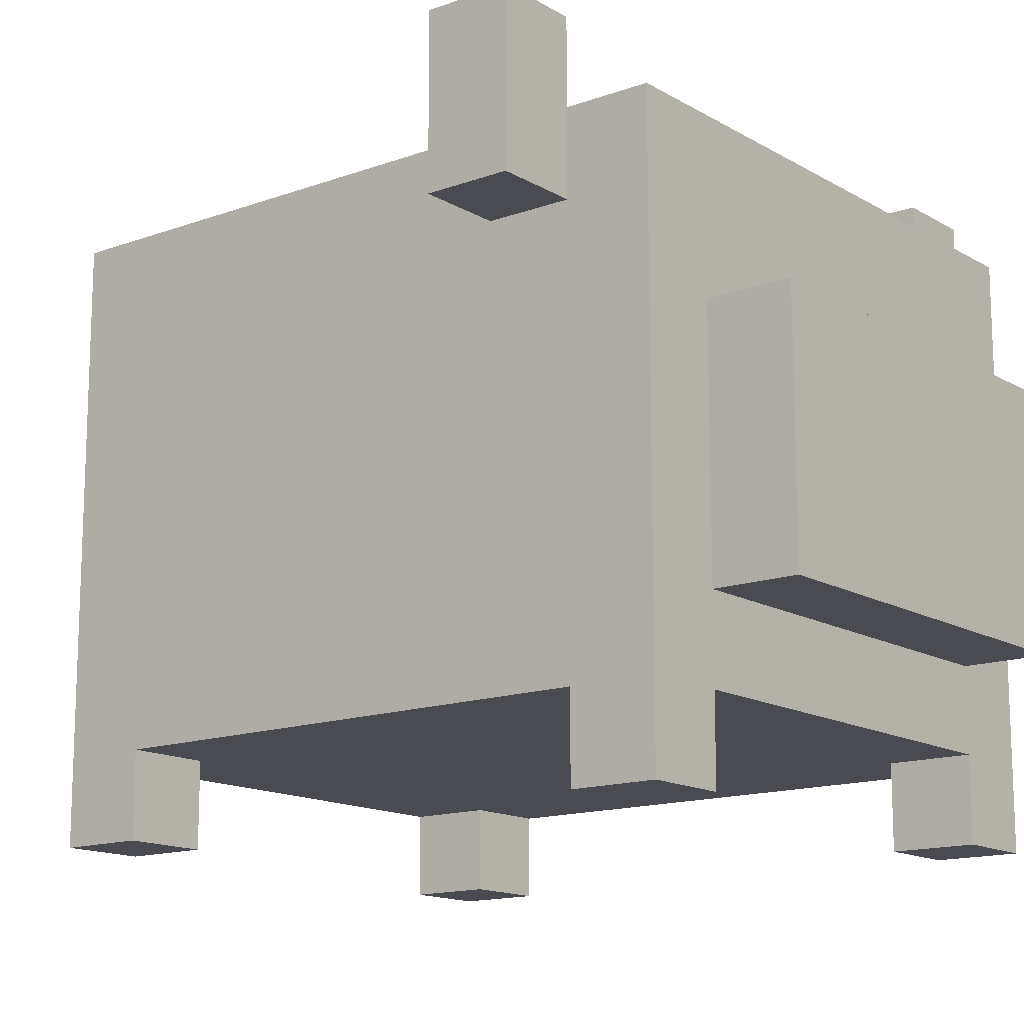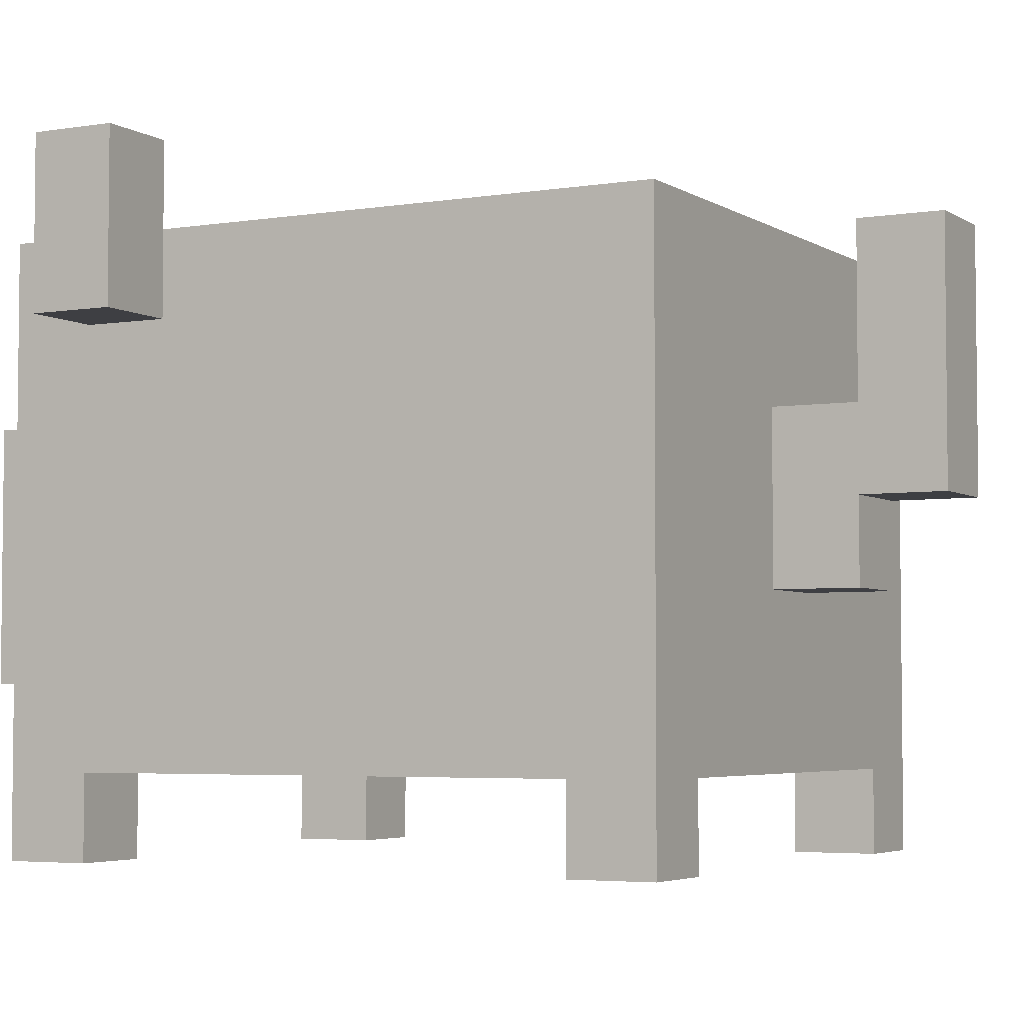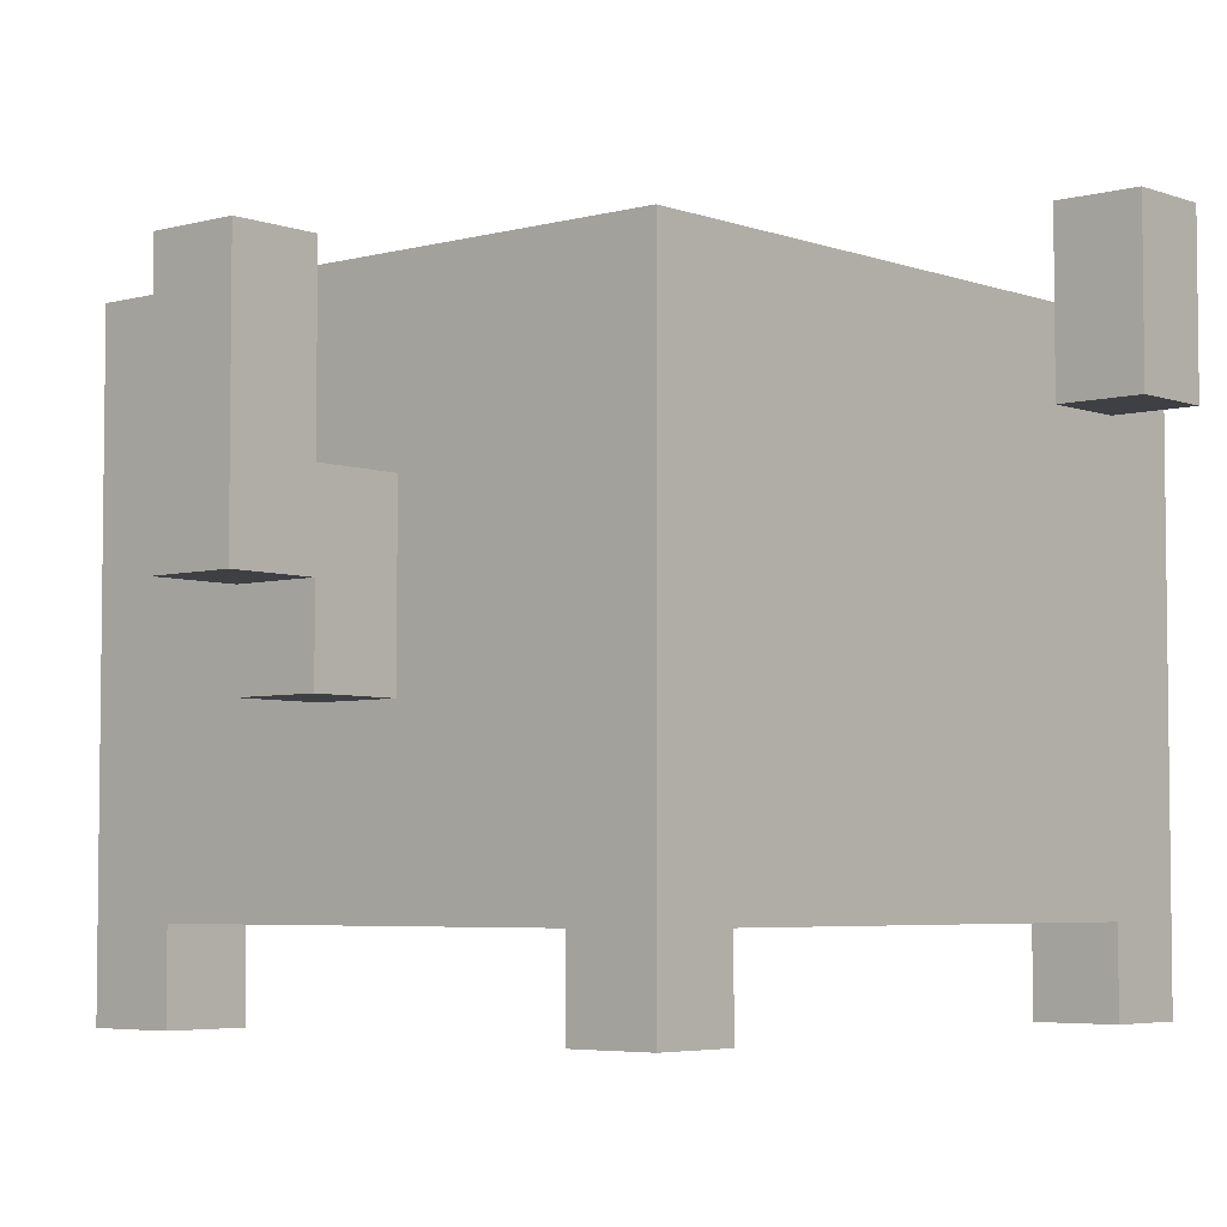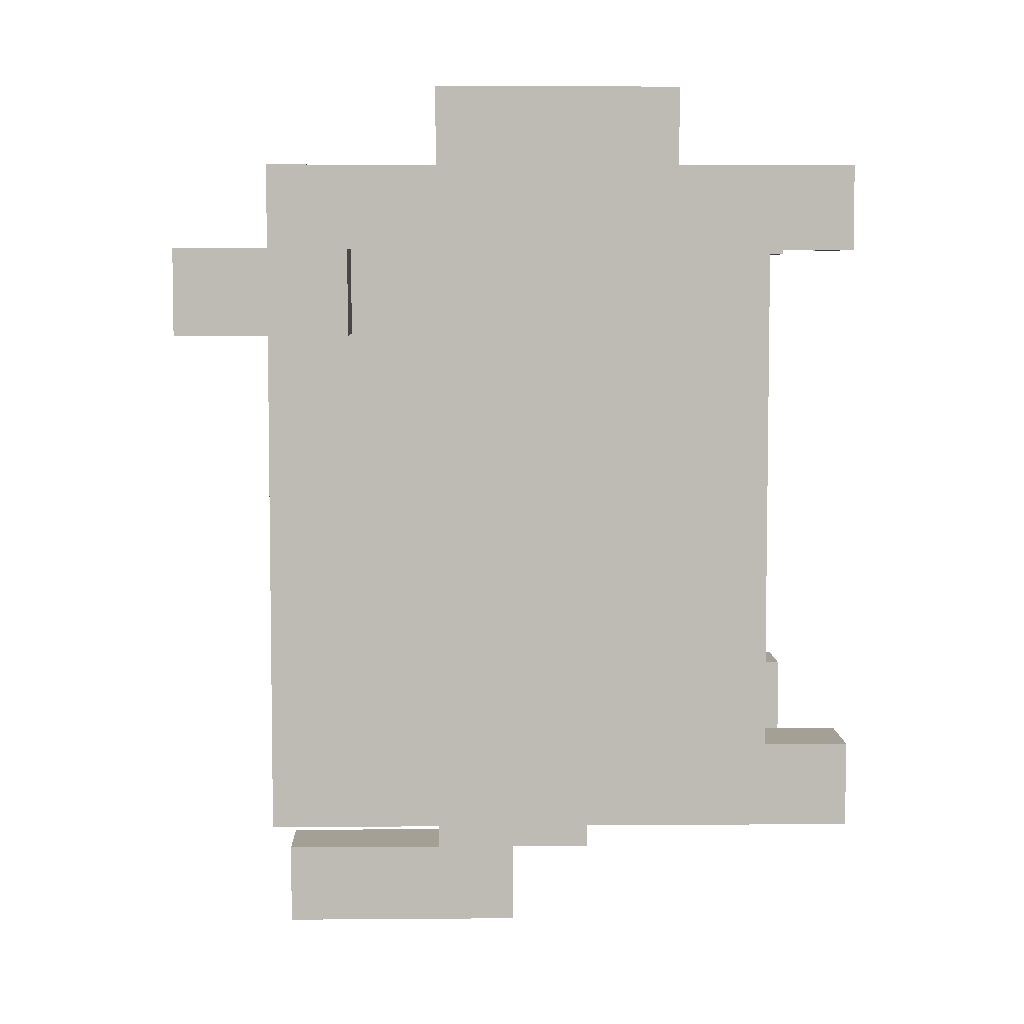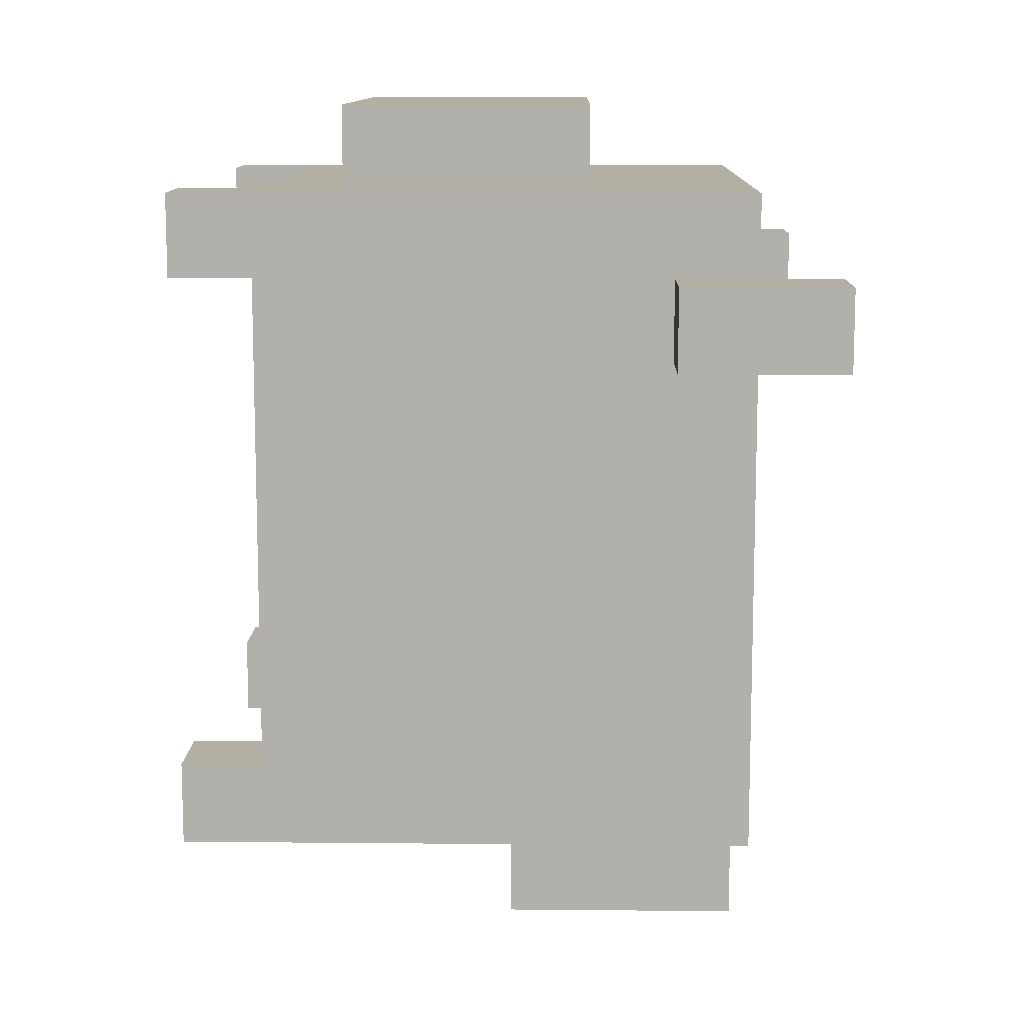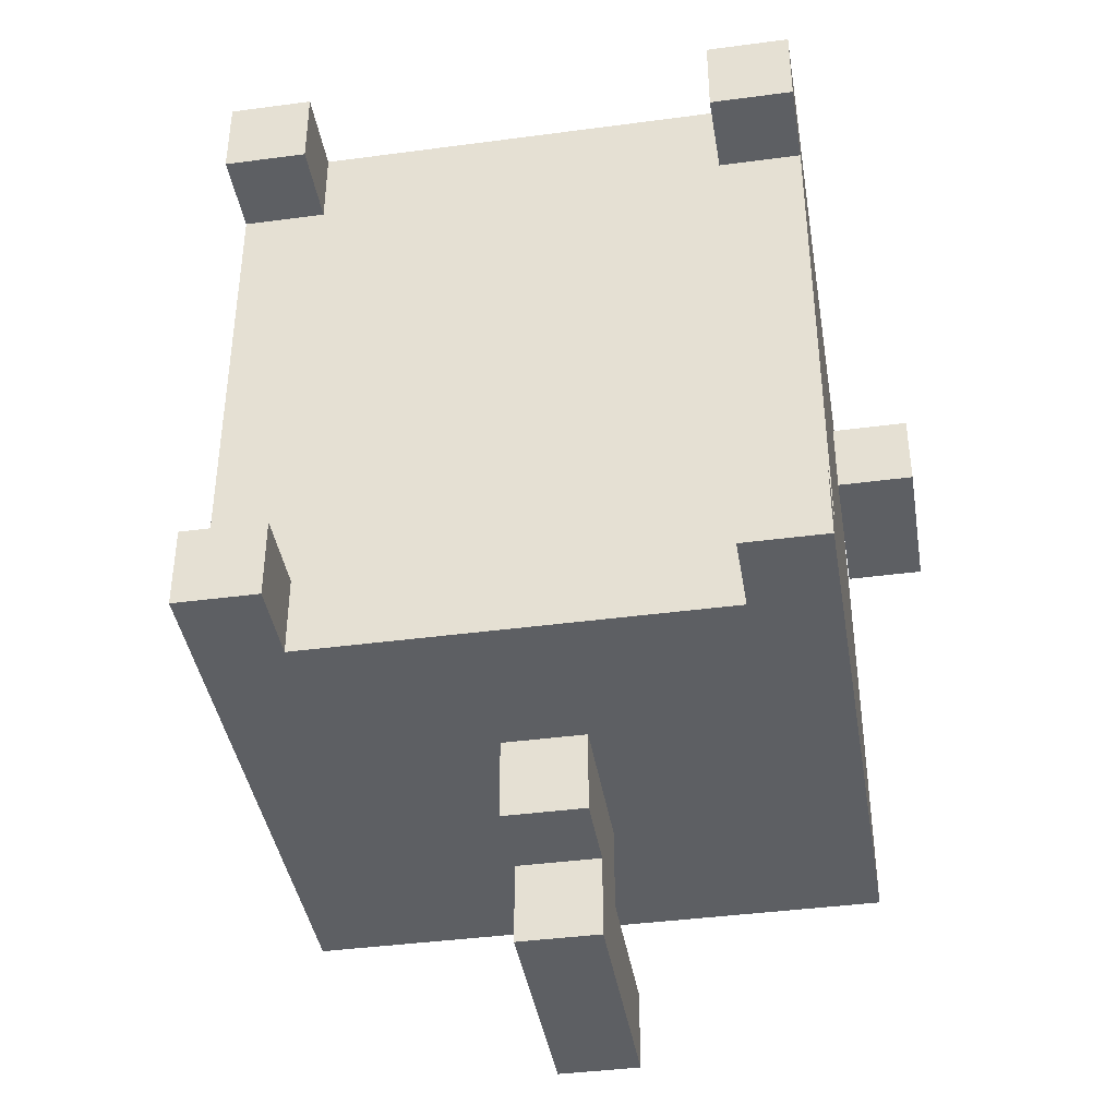
<metadata>
{"format":"obj","ext":"obj","renderer":"f3d","projection":"perspective","resolution":1024,"background":"white","views":[{"elev":-14.4,"azim":-51.5,"up":"+Y"},{"elev":-4.2,"azim":118.3,"up":"+Y"},{"elev":-4.8,"azim":-139.1,"up":"+Y"},{"elev":5.8,"azim":-91.4,"up":"+Z"},{"elev":11.2,"azim":91.3,"up":"+Z"},{"elev":-40.4,"azim":9.3,"up":"+Z"}]}
</metadata>
<code>
o
v -0.5 0.6 0.2
v -0.5 0.6 0.1
v -0.5 0.8 0.2
v -0.5 0.8 0.1
v -0.4 0 0.3
v -0.4 0 0.2
v -0.4 0 -0.4
v -0.4 0 -0.5
v -0.4 0.1 0.3
v -0.4 0.1 0.2
v -0.4 0.1 -0.4
v -0.4 0.1 -0.5
v -0.4 0.5 0.3
v -0.4 0.5 0.2
v -0.4 0.6 0.3
v -0.4 0.6 0.2
v -0.4 0.6 0.1
v -0.4 0.7 0.3
v -0.4 0.7 0.2
v -0.4 0.7 0.1
v -0.4 0.7 -0.5
v -0.3 0.2 0.4
v -0.3 0.2 0.3
v -0.3 0.3 0.4
v -0.3 0.3 0.3
v -0.3 0.4 0.4
v -0.3 0.4 0.3
v -0.3 0.5 0.4
v -0.3 0.5 0.3
v -0.1 0.3 -0.5
v -0.1 0.3 -0.6
v -0.1 0.4 -0.6
v -0.1 0.4 -0.7
v -0.1 0.5 -0.5
v -0.1 0.5 -0.6
v -0.1 0.7 -0.6
v -0.1 0.7 -0.7
v 0.2 0 0.3
v 0.2 0 0.2
v 0.2 0 -0.4
v 0.2 0 -0.5
v 0.2 0.1 0.3
v 0.2 0.1 0.2
v 0.2 0.1 -0.4
v 0.2 0.1 -0.5
v 0.3 0.7 0.2
v 0.3 0.7 0.1
v 0.3 0.8 0.2
v 0.3 0.8 0.1
v -0.4 0.7 0.2
v -0.4 0.7 0.1
v -0.4 0.8 0.2
v -0.4 0.8 0.1
v -0.3 0 0.3
v -0.3 0 0.2
v -0.3 0 -0.4
v -0.3 0 -0.5
v -0.3 0.1 0.3
v -0.3 0.1 0.2
v -0.3 0.1 -0.4
v -0.3 0.1 -0.5
v 0 0.3 -0.5
v 0 0.3 -0.6
v 0 0.4 -0.6
v 0 0.4 -0.7
v 0 0.5 -0.5
v 0 0.5 -0.6
v 0 0.7 -0.6
v 0 0.7 -0.7
v 0.2 0.2 0.4
v 0.2 0.2 0.3
v 0.2 0.3 0.4
v 0.2 0.3 0.3
v 0.2 0.4 0.4
v 0.2 0.4 0.3
v 0.2 0.5 0.4
v 0.2 0.5 0.3
v 0.3 0 0.3
v 0.3 0 0.2
v 0.3 0 -0.4
v 0.3 0 -0.5
v 0.3 0.1 0.3
v 0.3 0.1 0.2
v 0.3 0.1 -0.4
v 0.3 0.1 -0.5
v 0.3 0.5 0.3
v 0.3 0.5 0.2
v 0.3 0.6 0.3
v 0.3 0.6 0.2
v 0.3 0.6 0.1
v 0.3 0.7 0.3
v 0.3 0.7 0.2
v 0.3 0.7 0.1
v 0.3 0.7 -0.5
v 0.4 0.6 0.2
v 0.4 0.6 0.1
v 0.4 0.8 0.2
v 0.4 0.8 0.1
v -0.3 0.2 0.4
v -0.3 0.3 0.4
v -0.3 0.4 0.4
v -0.3 0.5 0.4
v -0.2 0.3 0.4
v -0.2 0.4 0.4
v 0.1 0.3 0.4
v 0.1 0.4 0.4
v 0.2 0.2 0.4
v 0.2 0.3 0.4
v 0.2 0.4 0.4
v 0.2 0.5 0.4
v -0.4 0 0.3
v -0.4 0.1 0.3
v -0.4 0.5 0.3
v -0.4 0.6 0.3
v -0.4 0.7 0.3
v -0.3 0 0.3
v -0.3 0.1 0.3
v -0.3 0.2 0.3
v -0.3 0.3 0.3
v -0.3 0.4 0.3
v -0.3 0.5 0.3
v -0.2 0.5 0.3
v -0.2 0.6 0.3
v 0.1 0.5 0.3
v 0.1 0.6 0.3
v 0.2 0 0.3
v 0.2 0.1 0.3
v 0.2 0.2 0.3
v 0.2 0.3 0.3
v 0.2 0.4 0.3
v 0.2 0.5 0.3
v 0.3 0 0.3
v 0.3 0.1 0.3
v 0.3 0.5 0.3
v 0.3 0.6 0.3
v 0.3 0.7 0.3
v -0.5 0.6 0.2
v -0.5 0.8 0.2
v -0.4 0.6 0.2
v -0.4 0.7 0.2
v -0.4 0.8 0.2
v 0.3 0.6 0.2
v 0.3 0.7 0.2
v 0.3 0.8 0.2
v 0.4 0.6 0.2
v 0.4 0.8 0.2
v -0.4 0 -0.4
v -0.4 0.1 -0.4
v -0.3 0 -0.4
v -0.3 0.1 -0.4
v 0.2 0 -0.4
v 0.2 0.1 -0.4
v 0.3 0 -0.4
v 0.3 0.1 -0.4
v -0.1 0.5 -0.6
v -0.1 0.7 -0.6
v 0 0.5 -0.6
v 0 0.7 -0.6
v -0.4 0 0.2
v -0.4 0.1 0.2
v -0.3 0 0.2
v -0.3 0.1 0.2
v 0.2 0 0.2
v 0.2 0.1 0.2
v 0.3 0 0.2
v 0.3 0.1 0.2
v -0.5 0.6 0.1
v -0.5 0.8 0.1
v -0.4 0.6 0.1
v -0.4 0.7 0.1
v -0.4 0.8 0.1
v 0.3 0.6 0.1
v 0.3 0.7 0.1
v 0.3 0.8 0.1
v 0.4 0.6 0.1
v 0.4 0.8 0.1
v -0.4 0 -0.5
v -0.4 0.1 -0.5
v -0.4 0.7 -0.5
v -0.3 0 -0.5
v -0.3 0.1 -0.5
v -0.1 0.3 -0.5
v -0.1 0.5 -0.5
v 0 0.3 -0.5
v 0 0.5 -0.5
v 0.2 0 -0.5
v 0.2 0.1 -0.5
v 0.3 0 -0.5
v 0.3 0.1 -0.5
v 0.3 0.7 -0.5
v -0.1 0.3 -0.6
v -0.1 0.4 -0.6
v 0 0.3 -0.6
v 0 0.4 -0.6
v -0.1 0.4 -0.7
v -0.1 0.7 -0.7
v 0 0.4 -0.7
v 0 0.7 -0.7
v -0.4 0 0.3
v -0.3 0 0.3
v 0.2 0 0.3
v 0.3 0 0.3
v -0.4 0 0.2
v -0.3 0 0.2
v 0.2 0 0.2
v 0.3 0 0.2
v -0.4 0 -0.4
v -0.3 0 -0.4
v 0.2 0 -0.4
v 0.3 0 -0.4
v -0.4 0 -0.5
v -0.3 0 -0.5
v 0.2 0 -0.5
v 0.3 0 -0.5
v -0.3 0.1 0.3
v 0.2 0.1 0.3
v -0.4 0.1 0.2
v -0.3 0.1 0.2
v 0.2 0.1 0.2
v 0.3 0.1 0.2
v -0.4 0.1 -0.4
v -0.3 0.1 -0.4
v 0.2 0.1 -0.4
v 0.3 0.1 -0.4
v -0.3 0.1 -0.5
v 0.2 0.1 -0.5
v -0.3 0.2 0.4
v 0.2 0.2 0.4
v -0.3 0.2 0.3
v 0.2 0.2 0.3
v -0.1 0.3 -0.5
v 0 0.3 -0.5
v -0.1 0.3 -0.6
v 0 0.3 -0.6
v -0.1 0.4 -0.6
v 0 0.4 -0.6
v -0.1 0.4 -0.7
v 0 0.4 -0.7
v -0.5 0.6 0.2
v -0.4 0.6 0.2
v 0.3 0.6 0.2
v 0.4 0.6 0.2
v -0.5 0.6 0.1
v -0.4 0.6 0.1
v 0.3 0.6 0.1
v 0.4 0.6 0.1
v -0.3 0.5 0.4
v 0.2 0.5 0.4
v -0.3 0.5 0.3
v -0.2 0.5 0.3
v 0.1 0.5 0.3
v 0.2 0.5 0.3
v -0.1 0.5 -0.5
v 0 0.5 -0.5
v -0.1 0.5 -0.6
v 0 0.5 -0.6
v -0.4 0.7 0.3
v 0.3 0.7 0.3
v -0.4 0.7 0.2
v 0.3 0.7 0.2
v -0.4 0.7 0.1
v 0.3 0.7 0.1
v -0.4 0.7 -0.5
v 0.3 0.7 -0.5
v -0.1 0.7 -0.6
v 0 0.7 -0.6
v -0.1 0.7 -0.7
v 0 0.7 -0.7
v -0.5 0.8 0.2
v -0.4 0.8 0.2
v 0.3 0.8 0.2
v 0.4 0.8 0.2
v -0.5 0.8 0.1
v -0.4 0.8 0.1
v 0.3 0.8 0.1
v 0.4 0.8 0.1
f 3 2 1
f 4 2 3
f 9 6 5
f 10 6 9
f 11 8 7
f 12 8 11
f 13 10 9
f 13 11 10
f 13 12 11
f 14 12 13
f 15 14 13
f 16 12 14
f 16 14 15
f 17 12 16
f 18 16 15
f 19 16 18
f 20 12 17
f 21 12 20
f 24 23 22
f 25 23 24
f 26 25 24
f 27 25 26
f 28 27 26
f 29 27 28
f 32 31 30
f 34 32 30
f 34 33 32
f 35 33 34
f 36 33 35
f 37 33 36
f 42 39 38
f 43 39 42
f 44 41 40
f 45 41 44
f 48 47 46
f 49 47 48
f 50 51 52
f 52 51 53
f 54 55 58
f 58 55 59
f 56 57 60
f 60 57 61
f 62 63 64
f 62 64 66
f 64 65 66
f 66 65 67
f 67 65 68
f 68 65 69
f 70 71 72
f 72 71 73
f 72 73 74
f 74 73 75
f 74 75 76
f 76 75 77
f 78 79 82
f 82 79 83
f 80 81 84
f 84 81 85
f 82 83 86
f 83 84 86
f 84 85 86
f 86 85 87
f 86 87 88
f 87 85 89
f 88 87 89
f 89 85 90
f 88 89 91
f 91 89 92
f 90 85 93
f 93 85 94
f 95 96 97
f 97 96 98
f 103 100 99
f 103 101 100
f 104 102 101
f 104 101 103
f 105 103 99
f 105 104 103
f 106 102 104
f 106 104 105
f 107 105 99
f 108 106 105
f 108 105 107
f 109 102 106
f 109 106 108
f 110 102 109
f 116 112 111
f 117 113 112
f 117 112 116
f 118 113 117
f 119 113 118
f 120 113 119
f 121 114 113
f 121 113 120
f 122 114 121
f 123 115 114
f 123 114 122
f 124 123 122
f 125 115 123
f 125 123 124
f 127 118 117
f 128 118 127
f 131 125 124
f 132 127 126
f 133 130 129
f 133 127 132
f 133 131 130
f 133 128 127
f 133 129 128
f 134 125 131
f 134 131 133
f 135 115 125
f 135 125 134
f 136 115 135
f 139 138 137
f 140 138 139
f 141 138 140
f 145 143 142
f 145 144 143
f 146 144 145
f 149 148 147
f 150 148 149
f 153 152 151
f 154 152 153
f 157 156 155
f 158 156 157
f 159 160 161
f 161 160 162
f 163 164 165
f 165 164 166
f 167 168 169
f 169 168 170
f 170 168 171
f 172 173 175
f 173 174 175
f 175 174 176
f 177 178 180
f 178 179 181
f 180 178 181
f 181 179 182
f 182 179 183
f 181 182 184
f 183 179 185
f 181 184 187
f 184 185 187
f 186 187 188
f 187 185 189
f 188 187 189
f 185 179 190
f 189 185 190
f 191 192 193
f 193 192 194
f 195 196 197
f 197 196 198
f 203 200 199
f 204 200 203
f 205 202 201
f 206 202 205
f 211 208 207
f 212 208 211
f 213 210 209
f 214 210 213
f 218 216 215
f 219 216 218
f 221 218 217
f 221 220 219
f 221 219 218
f 222 220 221
f 223 220 222
f 224 220 223
f 225 223 222
f 226 223 225
f 229 228 227
f 230 228 229
f 233 232 231
f 234 232 233
f 237 236 235
f 238 236 237
f 243 240 239
f 244 240 243
f 245 242 241
f 246 242 245
f 247 248 249
f 249 248 250
f 250 248 251
f 251 248 252
f 253 254 255
f 255 254 256
f 257 258 259
f 259 258 260
f 259 260 261
f 261 260 262
f 261 262 263
f 263 262 264
f 265 266 267
f 267 266 268
f 269 270 273
f 273 270 274
f 271 272 275
f 275 272 276

</code>
